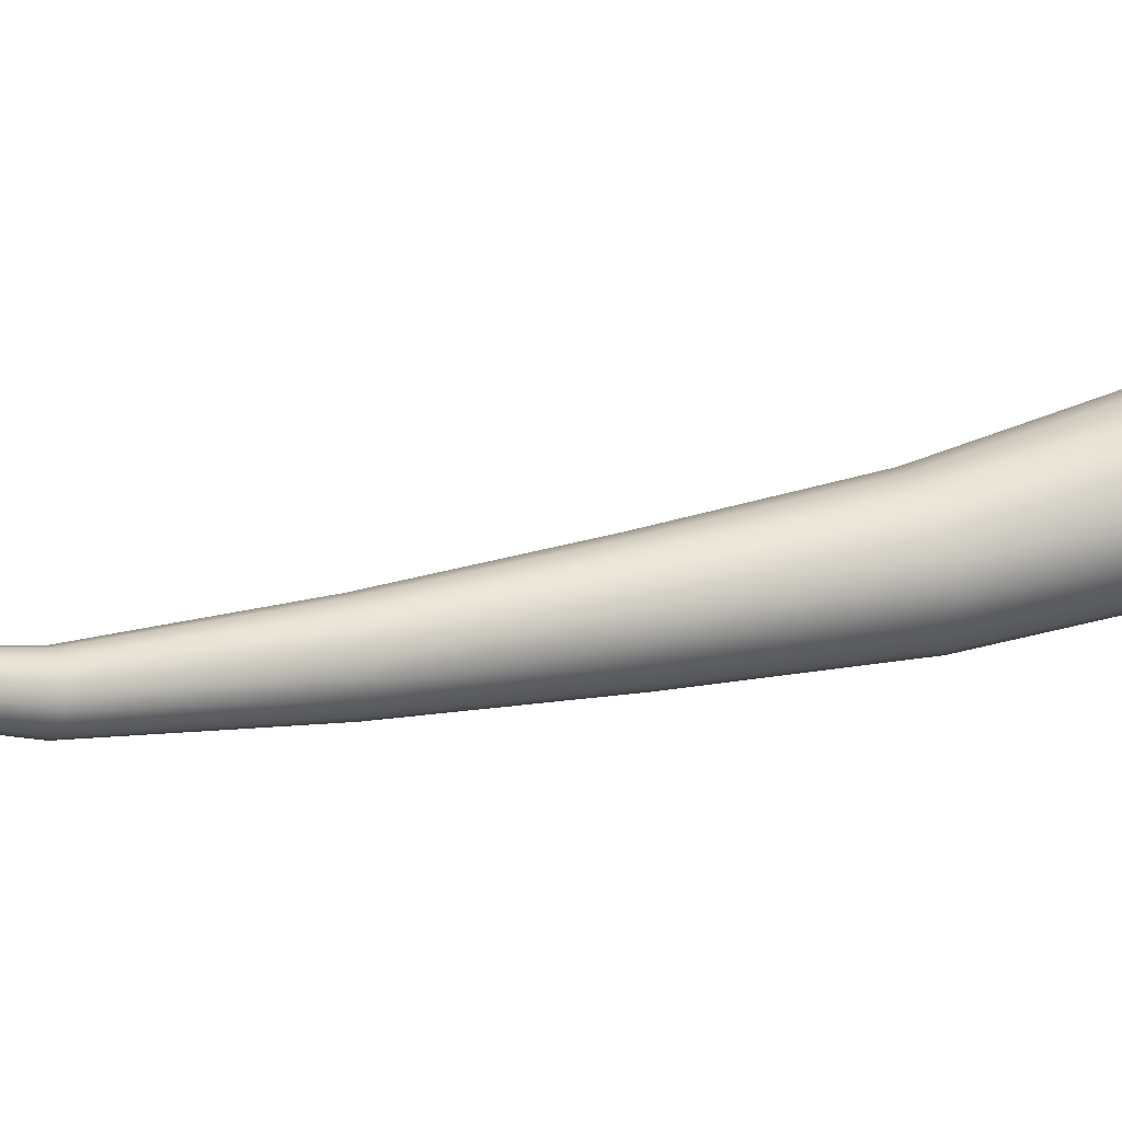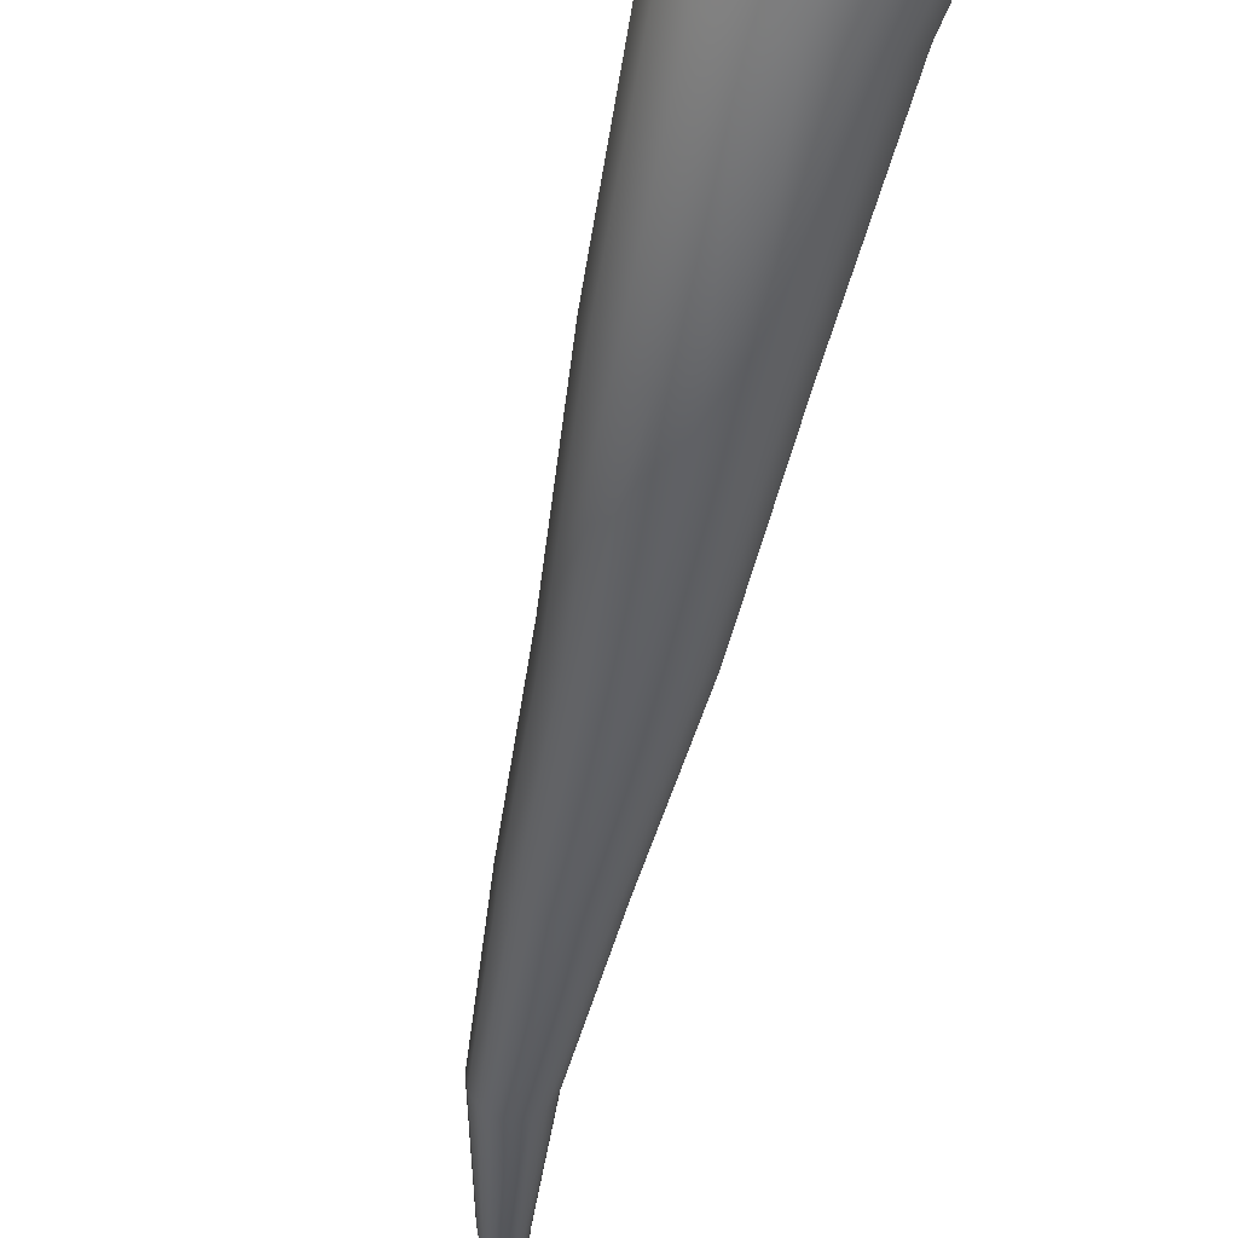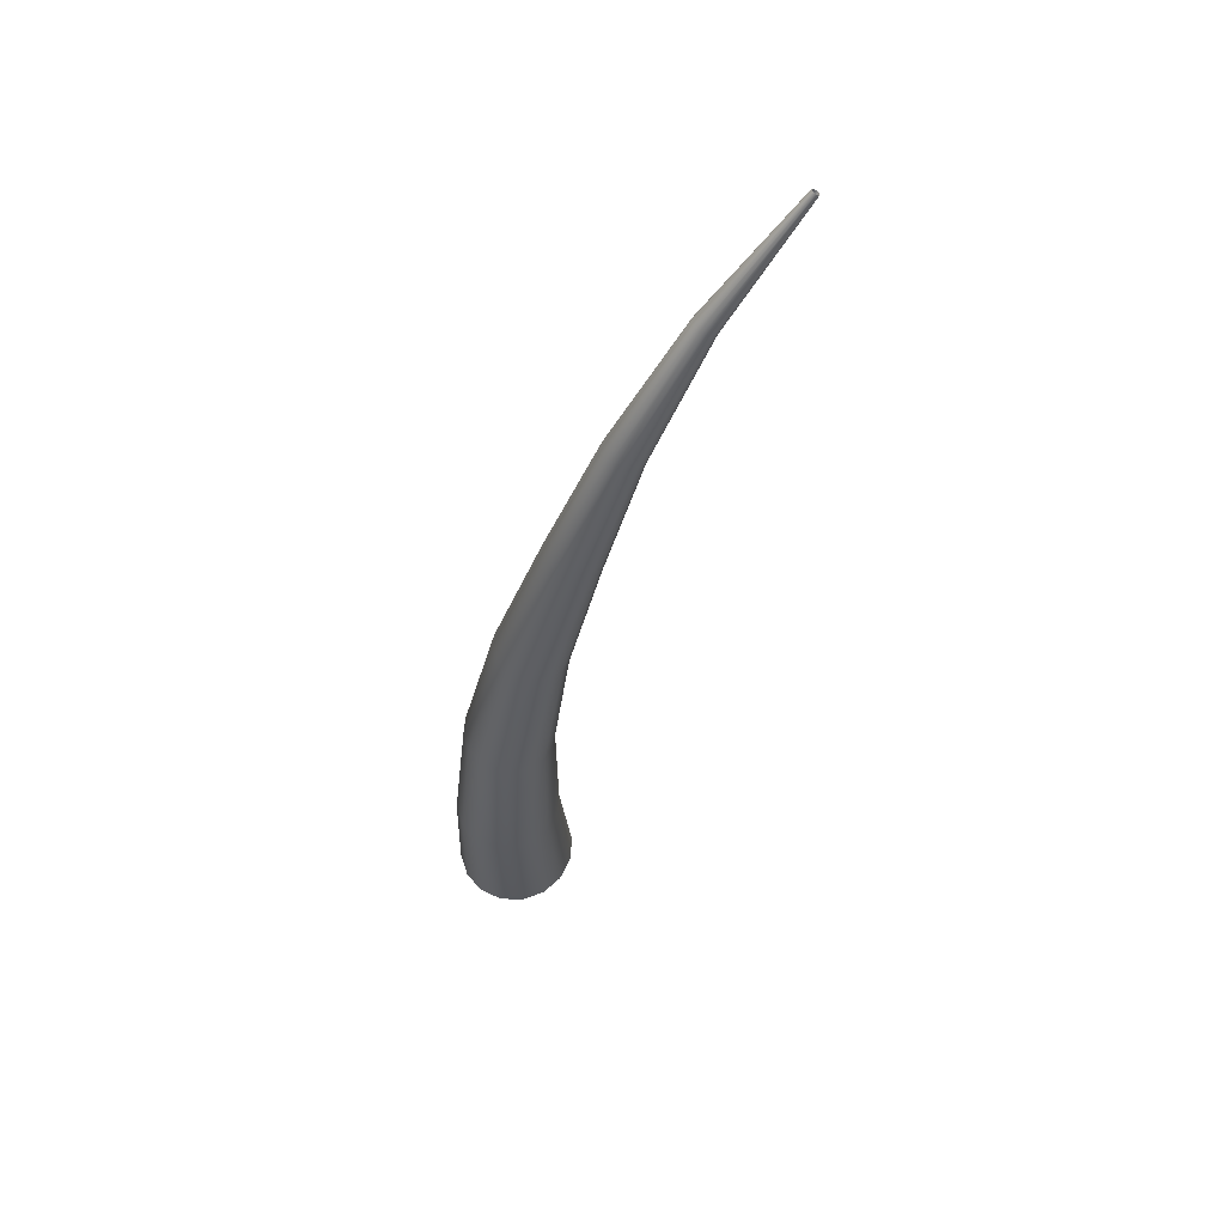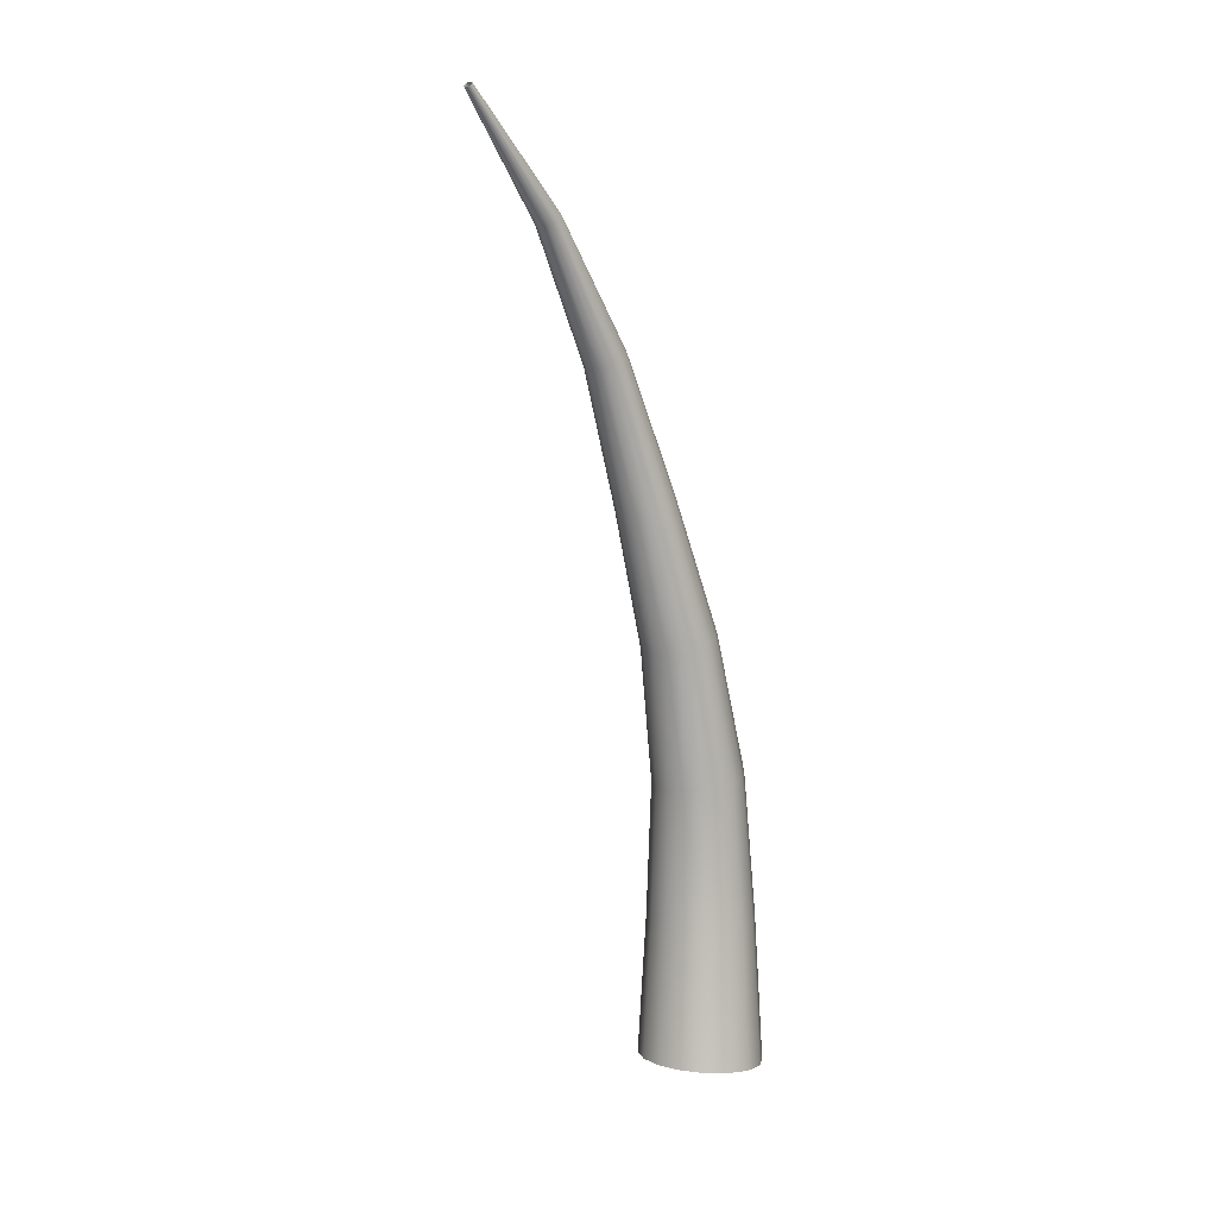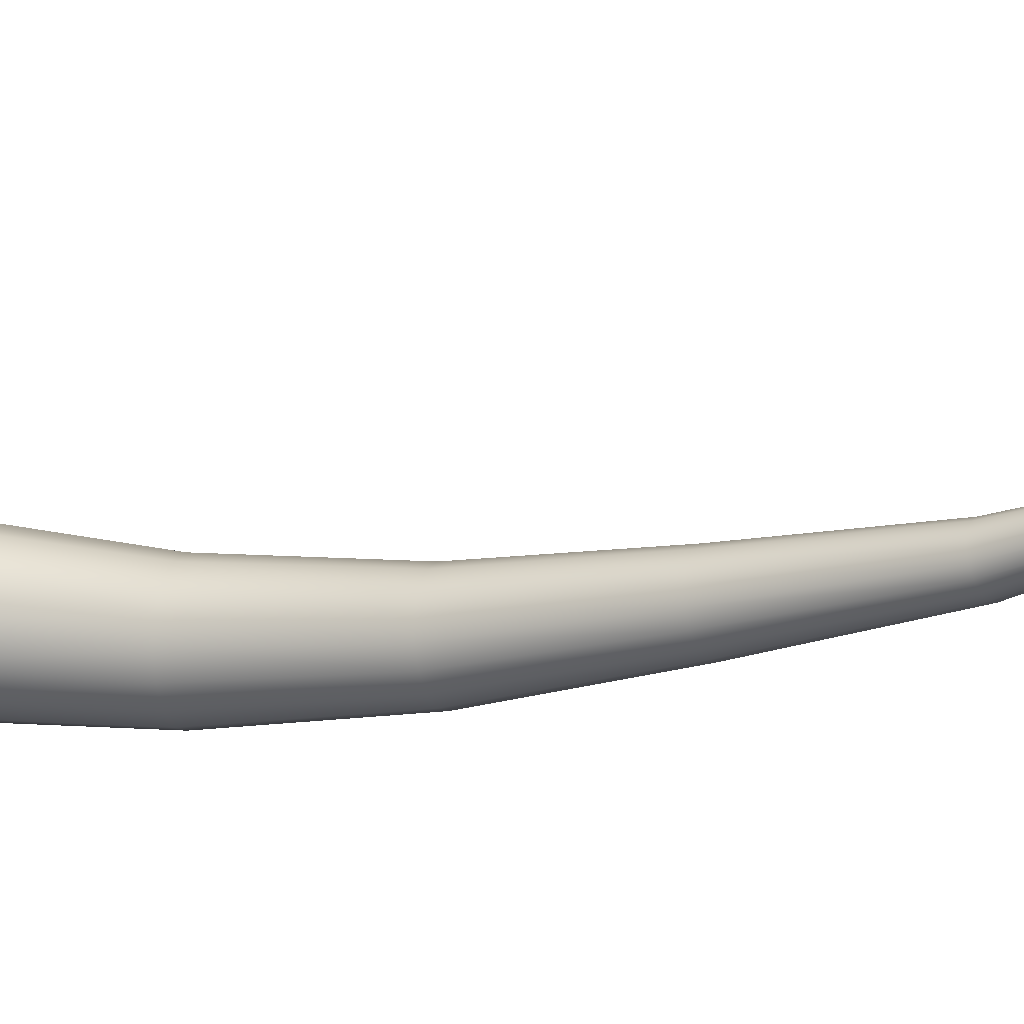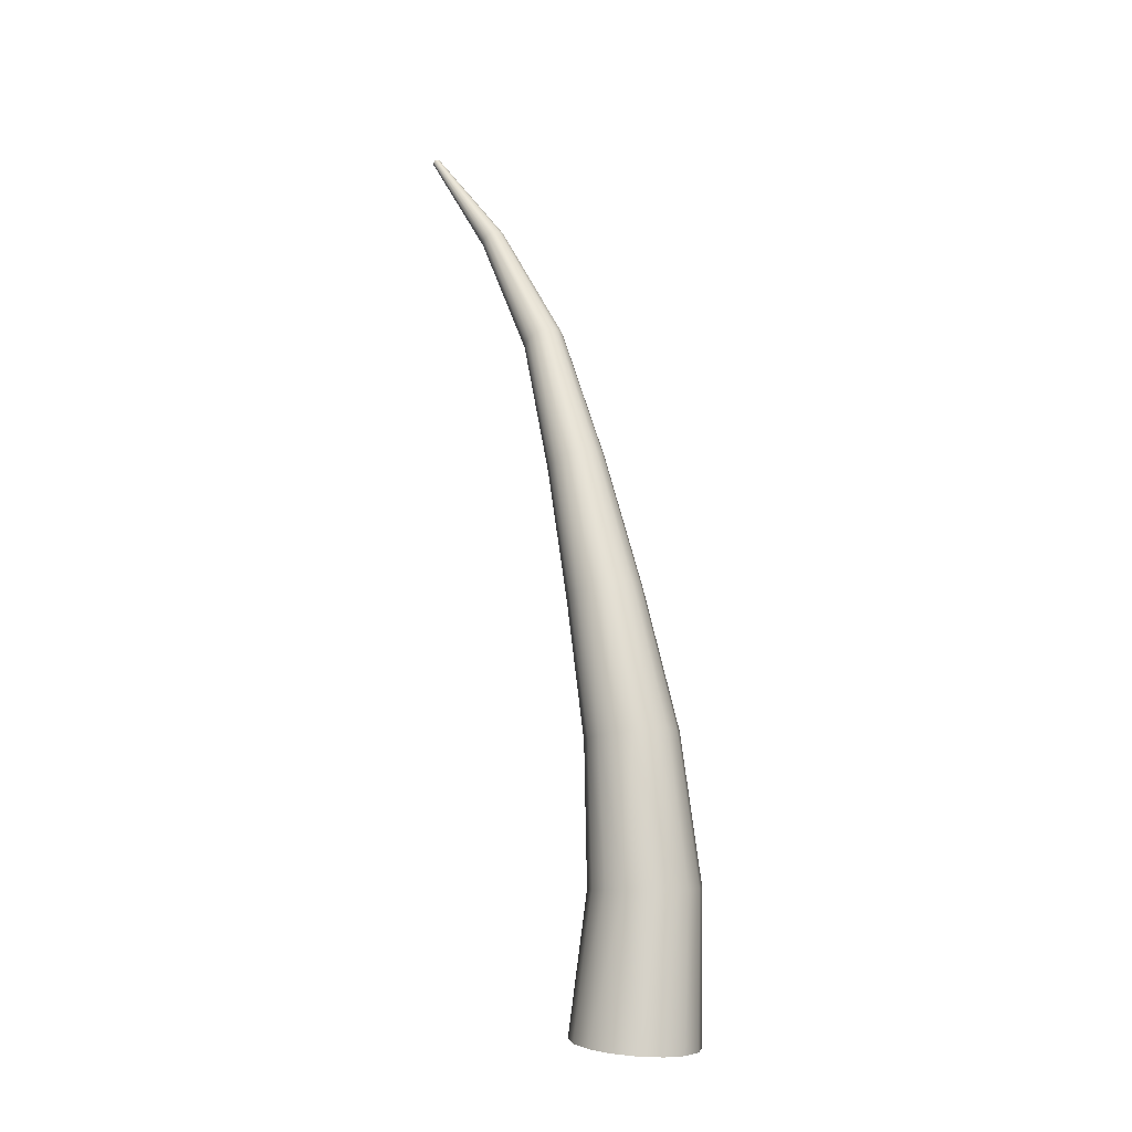
<metadata>
{"format":"obj","ext":"obj","renderer":"f3d","projection":"perspective","resolution":1024,"background":"white","views":[{"elev":66.3,"azim":-111.7,"up":"+Z"},{"elev":-62.0,"azim":-15.8,"up":"+Z"},{"elev":60.1,"azim":-99.5,"up":"+Y"},{"elev":7.7,"azim":63.4,"up":"+Y"},{"elev":29.0,"azim":102.7,"up":"+Z"},{"elev":-7.3,"azim":154.9,"up":"+Y"}]}
</metadata>
<code>
v 12.52 3.494 34.4
v 23.18 3.249 27.95
v 30.56 2.552 17.93
v 33.54 1.507 5.876
v 31.66 0.2755 -6.382
v 25.22 -0.9563 -16.98
v 15.19 -2 -24.3
v 3.097 -2.698 -27.23
v -9.215 -2.943 -25.32
v -19.87 -2.698 -18.87
v -27.25 -2.001 -8.849
v -30.23 -0.9563 3.206
v -28.36 0.2755 15.46
v -21.92 1.507 26.06
v -11.88 2.551 33.38
v 0.208 3.249 36.31
v 51.2 470.5 150.2
v 51.91 470.6 149.8
v 52.43 470.9 149.2
v 52.68 471.4 148.6
v 52.62 471.9 148
v 52.27 472.4 147.5
v 51.67 472.9 147.1
v 50.92 473.2 147
v 50.13 473.3 147.2
v 49.42 473.2 147.6
v 48.9 472.9 148.1
v 48.65 472.4 148.8
v 48.7 471.9 149.4
v 49.06 471.4 149.9
v 49.66 470.9 150.2
v 50.41 470.6 150.3
v 15.86 72.64 22.62
v 17.18 142.9 23.72
v 21.25 212.3 35.25
v 23.58 280.8 53.55
v 27.6 349.6 74.96
v 38.71 413.3 107.4
v 36.56 413 108.6
v 24.03 349.2 77.02
v 18.59 280.4 56.49
v 14.85 211.9 39.08
v 9.366 142.6 28.44
v 6.625 72.61 28.23
v 22.24 72.74 13.92
v 22.6 143.5 16.4
v 25.72 213.3 29.35
v 27.08 281.9 49.07
v 30.15 350.6 71.87
v 40.25 414.1 105.6
v 24.81 72.89 3.43
v 24.79 144.6 7.589
v 27.56 214.8 22.28
v 28.58 283.7 43.74
v 31.27 352.2 68.23
v 40.97 415.2 103.5
v 23.17 73.07 -7.24
v 23.43 145.8 -1.363
v 26.5 216.7 15.11
v 27.82 285.7 38.36
v 30.8 354.2 64.58
v 40.74 416.6 101.5
v 17.56 73.24 -16.47
v 18.72 147 -9.096
v 22.71 218.5 8.943
v 24.94 287.8 33.76
v 28.81 356.1 61.48
v 39.6 418 99.78
v 8.857 73.39 -22.85
v 11.38 148 -14.43
v 16.75 220 4.71
v 20.37 289.5 30.63
v 25.61 357.7 59.41
v 37.73 419.2 98.66
v -1.63 73.49 -25.42
v 2.519 148.7 -16.56
v 9.537 221.1 3.058
v 14.81 290.7 29.46
v 21.68 358.7 58.67
v 35.4 420 98.3
v -12.3 73.53 -23.78
v -6.503 148.9 -15.16
v 2.17 221.4 4.237
v 9.097 291.1 30.41
v 17.62 359.1 59.39
v 32.98 420.2 98.75
v -21.53 73.49 -18.17
v -14.32 148.7 -10.43
v -4.231 221.1 8.069
v 4.107 290.7 33.35
v 14.04 358.7 61.45
v 30.84 420 99.96
v -27.92 73.39 -9.468
v -19.73 148 -3.11
v -8.693 220 13.97
v 0.5996 289.5 37.83
v 11.5 357.7 64.54
v 29.29 419.2 101.7
v -30.49 73.24 1.019
v -21.93 147 5.698
v -10.54 218.5 21.04
v -0.8916 287.8 43.16
v 10.38 356.1 68.19
v 28.57 418 103.8
v -28.84 73.07 11.69
v -20.57 145.8 14.65
v -9.478 216.7 28.21
v -0.1396 285.7 48.54
v 10.85 354.2 71.84
v 28.8 416.6 105.8
v -23.24 72.89 20.92
v -15.85 144.6 22.38
v -5.682 214.8 34.38
v 2.741 283.7 53.14
v 12.84 352.2 74.94
v 29.94 415.2 107.5
v -14.53 72.74 27.3
v -8.512 143.5 27.72
v 0.2747 213.3 38.61
v 7.311 281.9 56.27
v 16.04 350.6 77.01
v 31.82 414.1 108.7
v -4.047 72.64 29.87
v 0.344 142.9 29.85
v 7.486 212.3 40.26
v 12.88 280.8 57.45
v 19.97 349.6 77.74
v 34.14 413.3 109
g Pine - Wood #1
f 36 41 42
f 42 35 36
f 48 36 35
f 35 47 48
f 54 48 47
f 47 53 54
f 60 54 53
f 53 59 60
f 66 60 59
f 59 65 66
f 72 66 65
f 65 71 72
f 78 72 71
f 71 77 78
f 84 78 77
f 77 83 84
f 90 84 83
f 83 89 90
f 96 90 89
f 89 95 96
f 102 96 95
f 95 101 102
f 107 108 102
f 102 101 107
f 114 108 107
f 107 113 114
f 119 120 114
f 114 113 119
f 126 120 119
f 119 125 126
f 41 126 125
f 125 42 41
f 18 17 39
f 39 38 18
f 38 39 40
f 40 37 38
f 37 40 41
f 41 36 37
f 1 2 33
f 33 44 1
f 44 33 34
f 34 43 44
f 43 34 35
f 35 42 43
f 19 18 38
f 38 50 19
f 50 38 37
f 37 49 50
f 49 37 36
f 36 48 49
f 2 3 45
f 45 33 2
f 34 33 45
f 45 46 34
f 34 46 47
f 47 35 34
f 20 19 50
f 50 56 20
f 56 50 49
f 49 55 56
f 55 49 48
f 48 54 55
f 3 4 51
f 51 45 3
f 46 45 51
f 51 52 46
f 46 52 53
f 53 47 46
f 21 20 56
f 56 62 21
f 62 56 55
f 55 61 62
f 61 55 54
f 54 60 61
f 4 5 57
f 57 51 4
f 52 51 57
f 57 58 52
f 52 58 59
f 59 53 52
f 22 21 62
f 62 68 22
f 68 62 61
f 61 67 68
f 67 61 60
f 60 66 67
f 5 6 63
f 63 57 5
f 58 57 63
f 63 64 58
f 58 64 65
f 65 59 58
f 23 22 68
f 68 74 23
f 73 74 68
f 68 67 73
f 73 67 66
f 66 72 73
f 63 6 7
f 7 69 63
f 63 69 70
f 70 64 63
f 64 70 71
f 71 65 64
f 24 23 74
f 74 80 24
f 80 74 73
f 73 79 80
f 79 73 72
f 72 78 79
f 7 8 75
f 75 69 7
f 70 69 75
f 75 76 70
f 70 76 77
f 77 71 70
f 25 24 80
f 80 86 25
f 86 80 79
f 79 85 86
f 85 79 78
f 78 84 85
f 8 9 81
f 81 75 8
f 76 75 81
f 81 82 76
f 76 82 83
f 83 77 76
f 26 25 86
f 86 92 26
f 92 86 85
f 85 91 92
f 91 85 84
f 84 90 91
f 9 10 87
f 87 81 9
f 81 87 88
f 88 82 81
f 82 88 89
f 89 83 82
f 27 26 92
f 92 98 27
f 98 92 91
f 91 97 98
f 97 91 90
f 90 96 97
f 10 11 93
f 93 87 10
f 88 87 93
f 93 94 88
f 88 94 95
f 95 89 88
f 28 27 98
f 98 104 28
f 104 98 97
f 97 103 104
f 103 97 96
f 96 102 103
f 11 12 99
f 99 93 11
f 94 93 99
f 99 100 94
f 94 100 101
f 101 95 94
f 29 28 104
f 104 110 29
f 110 104 103
f 103 109 110
f 109 103 102
f 102 108 109
f 12 13 105
f 105 99 12
f 99 105 106
f 106 100 99
f 107 101 100
f 100 106 107
f 30 29 110
f 110 116 30
f 116 110 109
f 109 115 116
f 115 109 108
f 108 114 115
f 13 14 111
f 111 105 13
f 105 111 112
f 112 106 105
f 106 112 113
f 113 107 106
f 31 30 116
f 116 122 31
f 122 116 115
f 115 121 122
f 121 115 114
f 114 120 121
f 14 15 117
f 117 111 14
f 111 117 118
f 118 112 111
f 119 113 112
f 112 118 119
f 32 31 122
f 122 128 32
f 128 122 121
f 121 127 128
f 127 121 120
f 120 126 127
f 15 16 123
f 123 117 15
f 118 117 123
f 123 124 118
f 118 124 125
f 125 119 118
f 17 32 128
f 128 39 17
f 39 128 127
f 127 40 39
f 40 127 126
f 126 41 40
f 16 1 44
f 44 123 16
f 123 44 43
f 43 124 123
f 124 43 42
f 42 125 124

</code>
